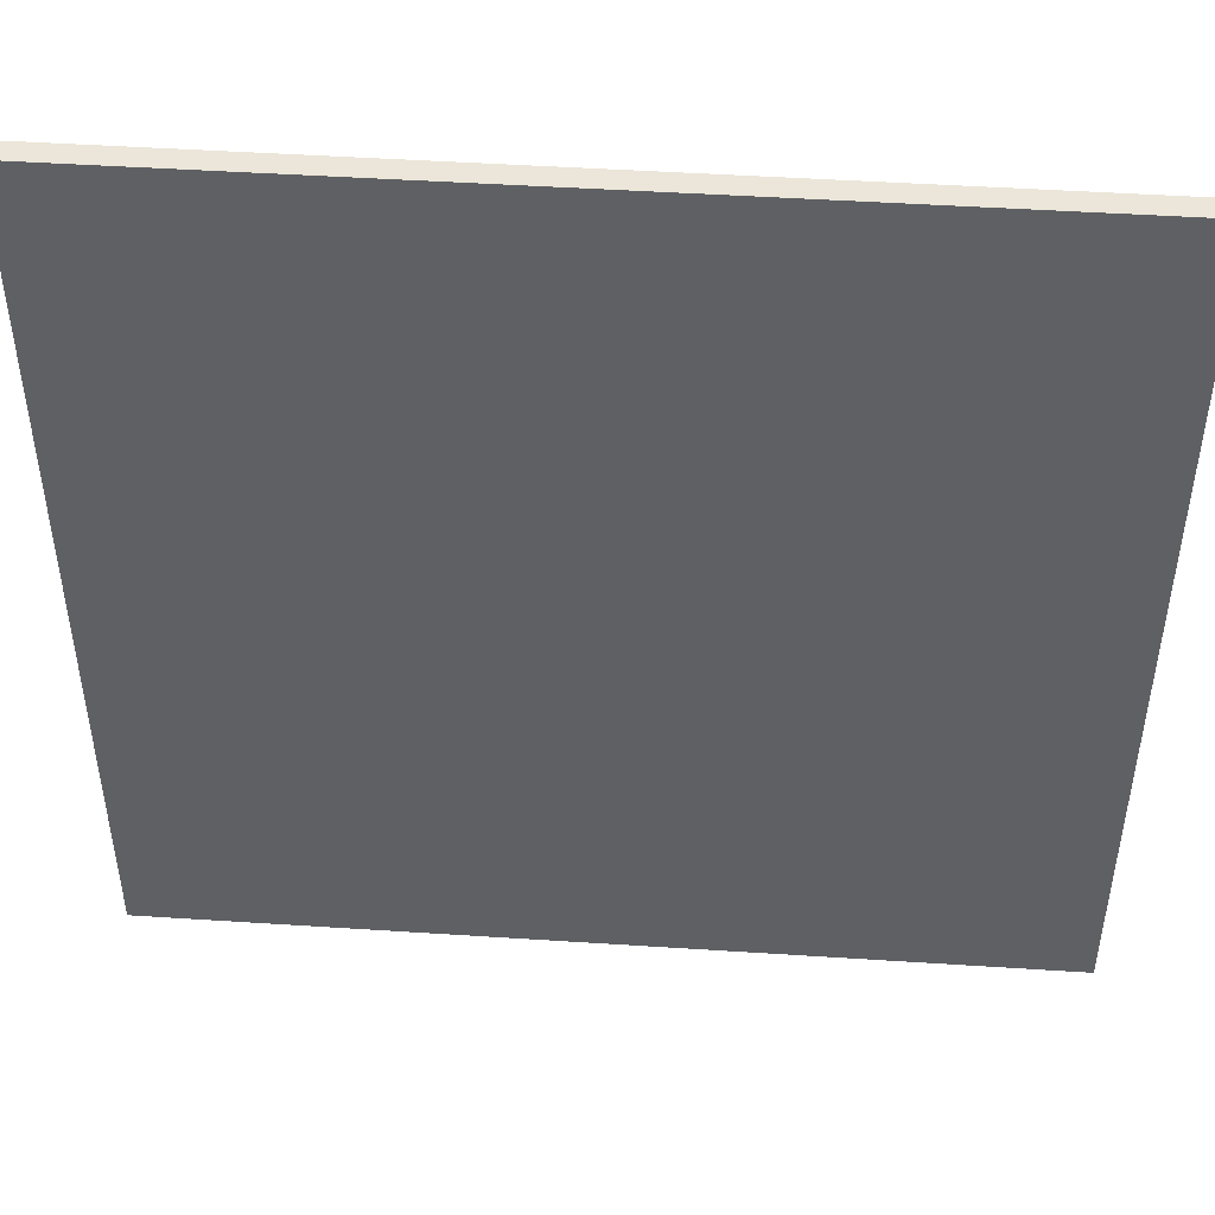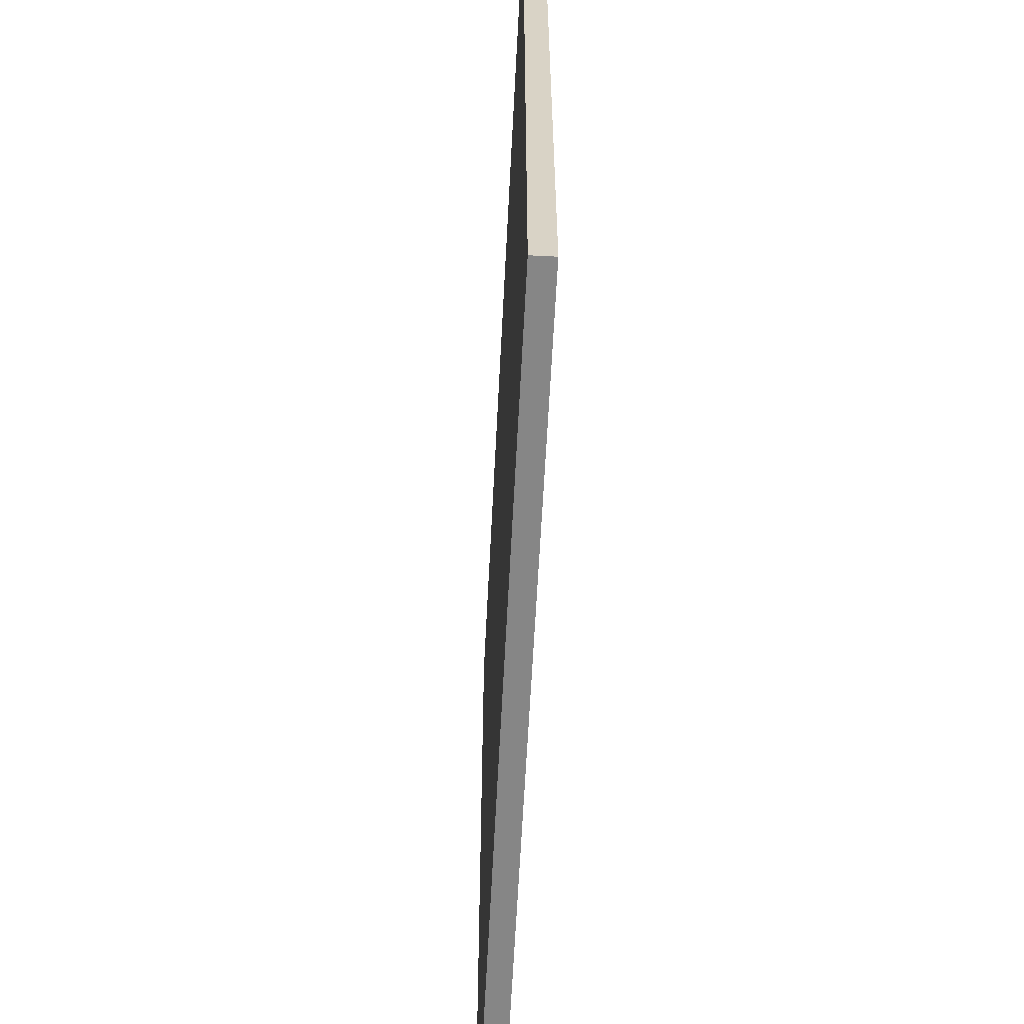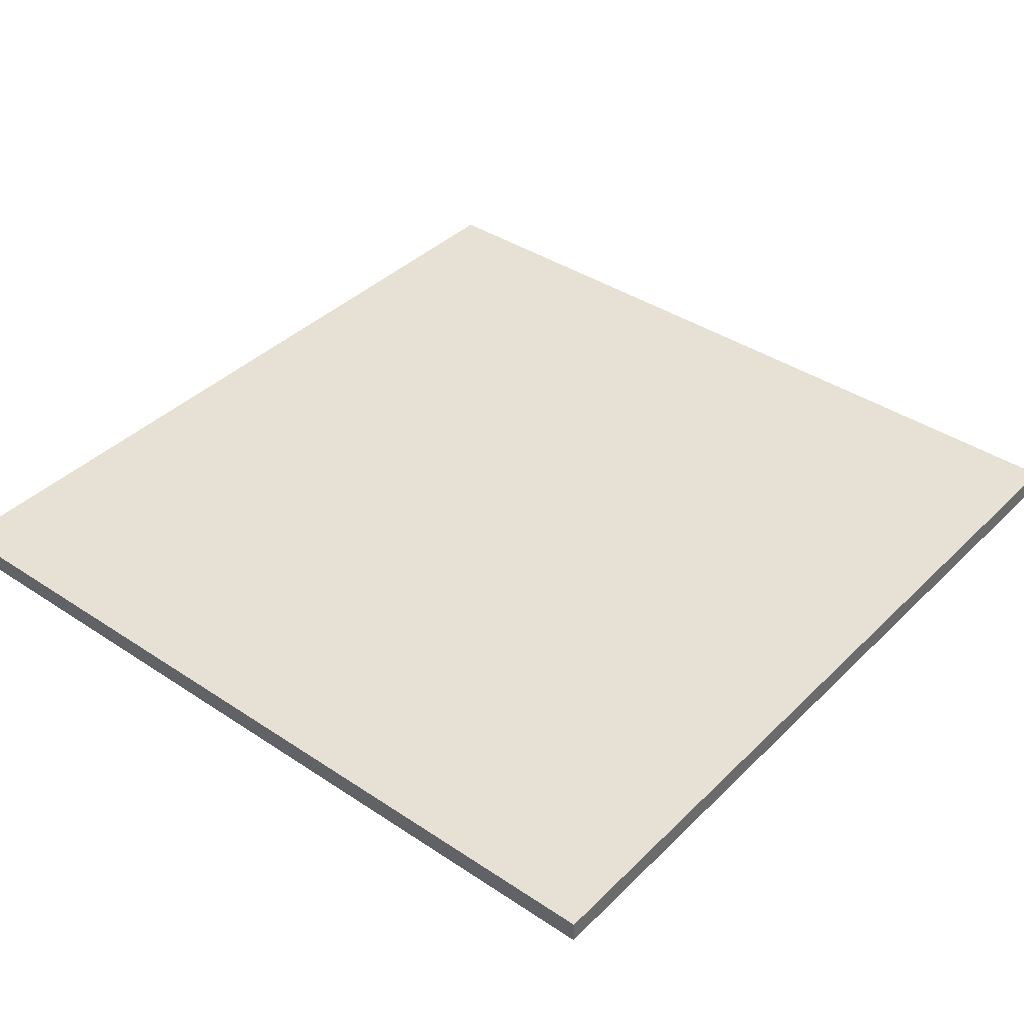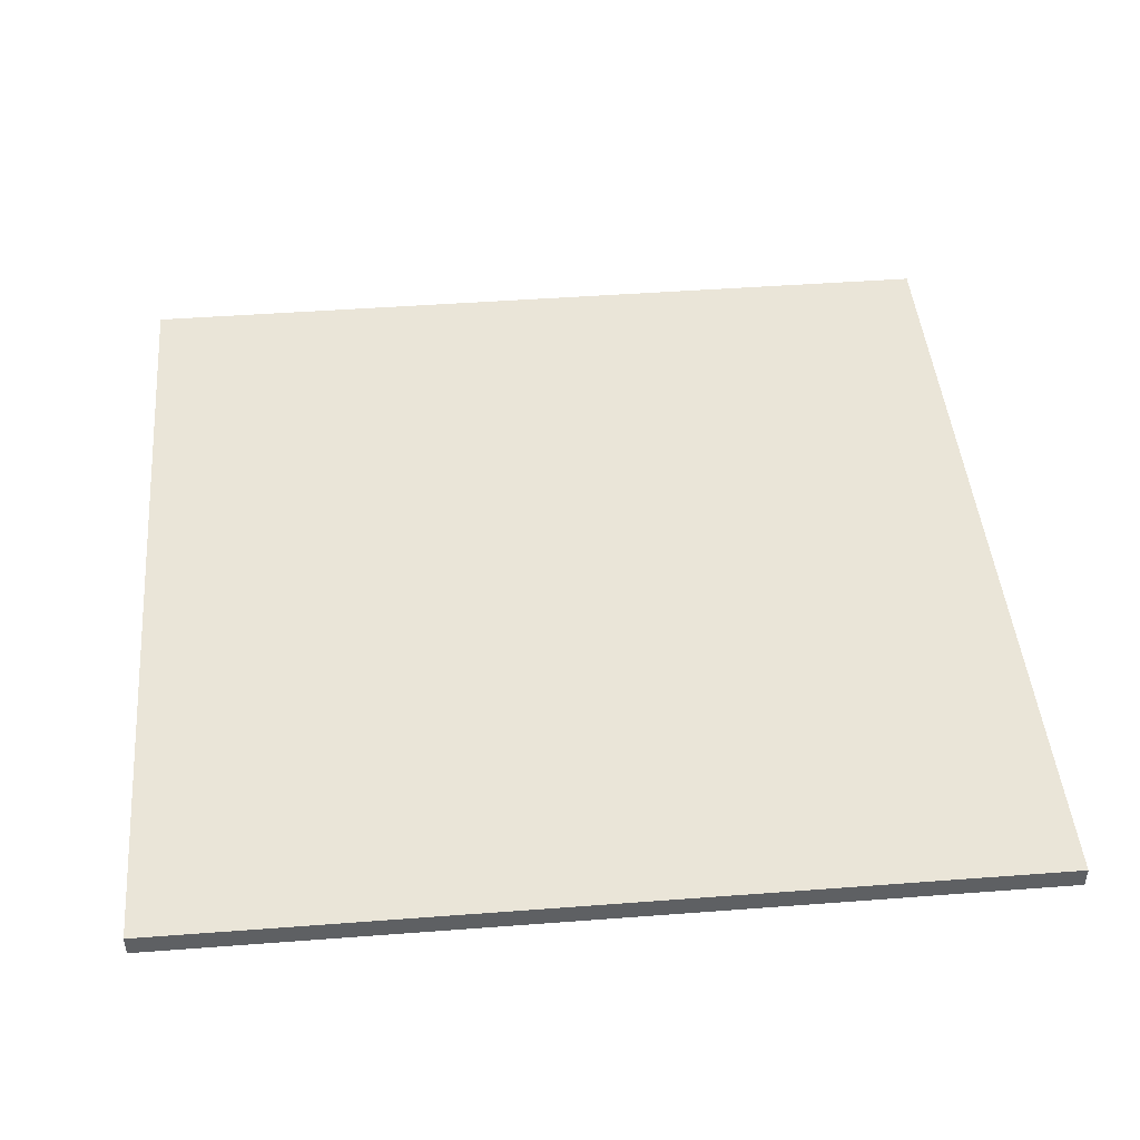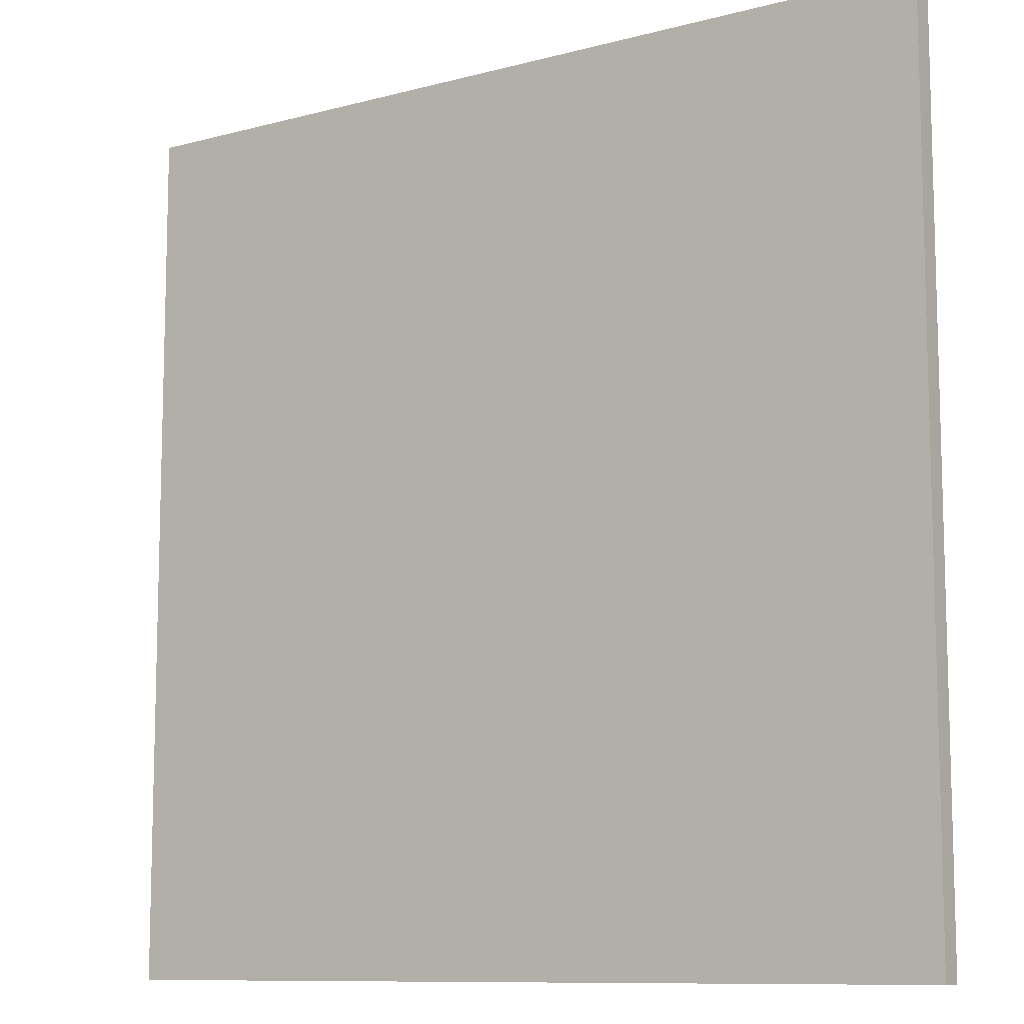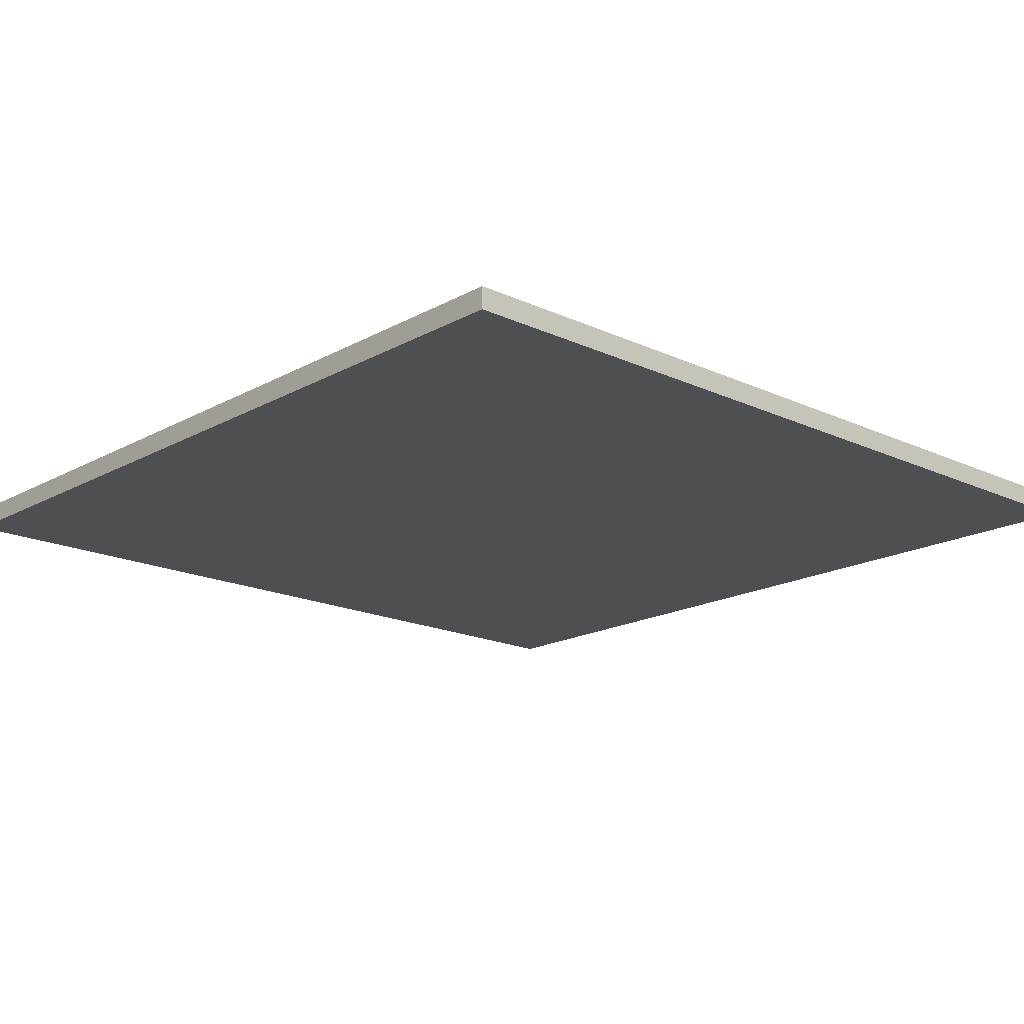
<metadata>
{"format":"obj","ext":"obj","renderer":"f3d","projection":"perspective","resolution":1024,"background":"white","views":[{"elev":47.5,"azim":-175.8,"up":"+Z"},{"elev":-62.2,"azim":87.1,"up":"+Z"},{"elev":39.2,"azim":129.7,"up":"+Y"},{"elev":45.2,"azim":175.0,"up":"+Y"},{"elev":-10.0,"azim":34.5,"up":"+Z"},{"elev":-17.6,"azim":137.4,"up":"+Y"}]}
</metadata>
<code>
o
v 2.2 2 -4
v 2.2 2 -8
v 2.2 2.1 -4
v 2.2 2.1 -8
v 6.2 2 -4
v 6.2 2 -8
v 6.2 2.1 -4
v 6.2 2.1 -8
v 2.2 2 -4
v 2.2 2.1 -4
v 6.2 2 -4
v 6.2 2.1 -4
v 2.2 2 -8
v 2.2 2.1 -8
v 6.2 2 -8
v 6.2 2.1 -8
v 2.2 2 -4
v 6.2 2 -4
v 2.2 2 -8
v 6.2 2 -8
v 2.2 2.1 -4
v 6.2 2.1 -4
v 2.2 2.1 -8
v 6.2 2.1 -8
f 3 2 1
f 4 2 3
f 5 6 7
f 7 6 8
f 11 10 9
f 12 10 11
f 13 14 15
f 15 14 16
f 19 18 17
f 20 18 19
f 21 22 23
f 23 22 24

</code>
